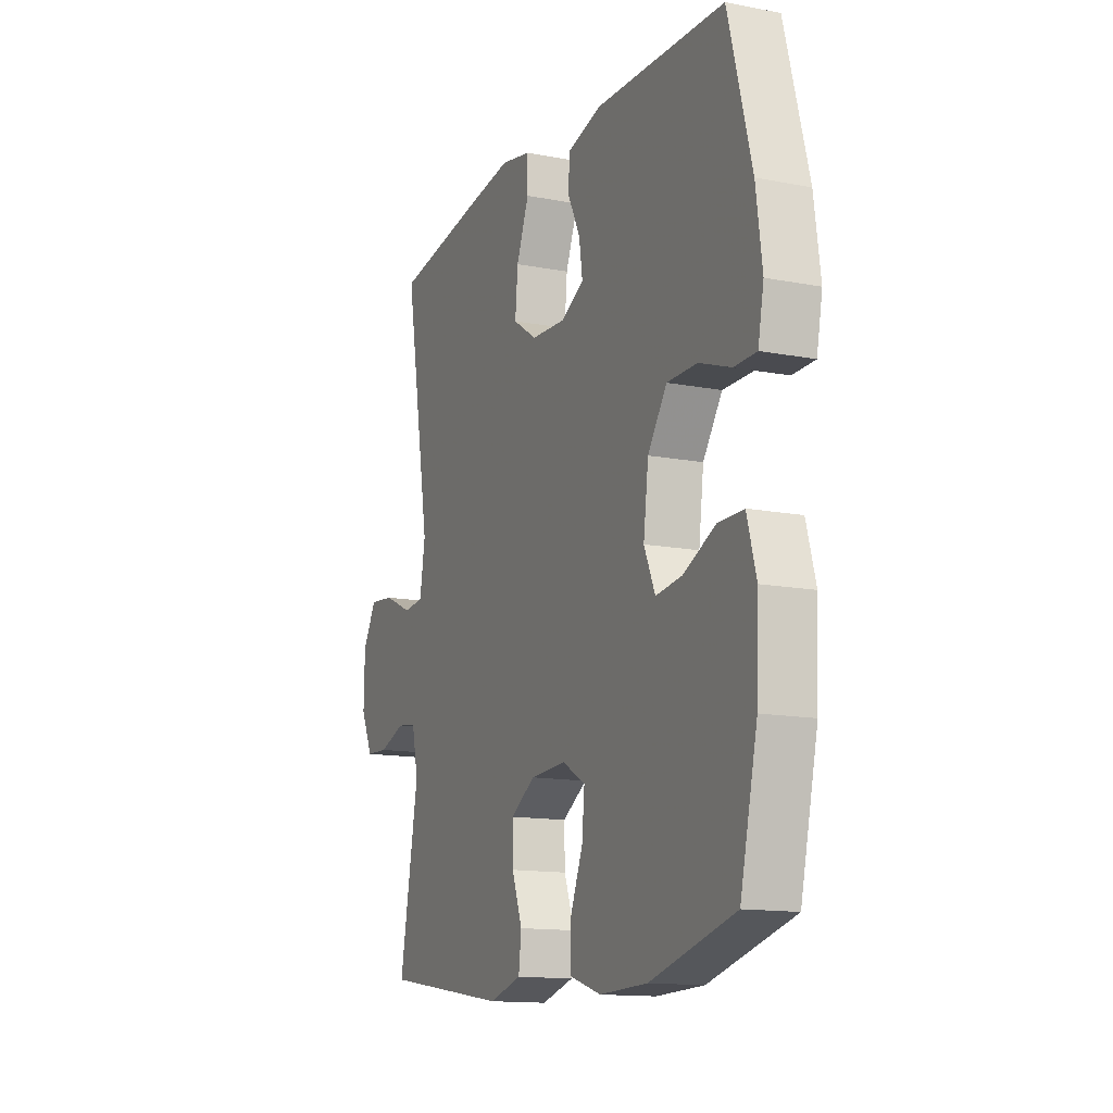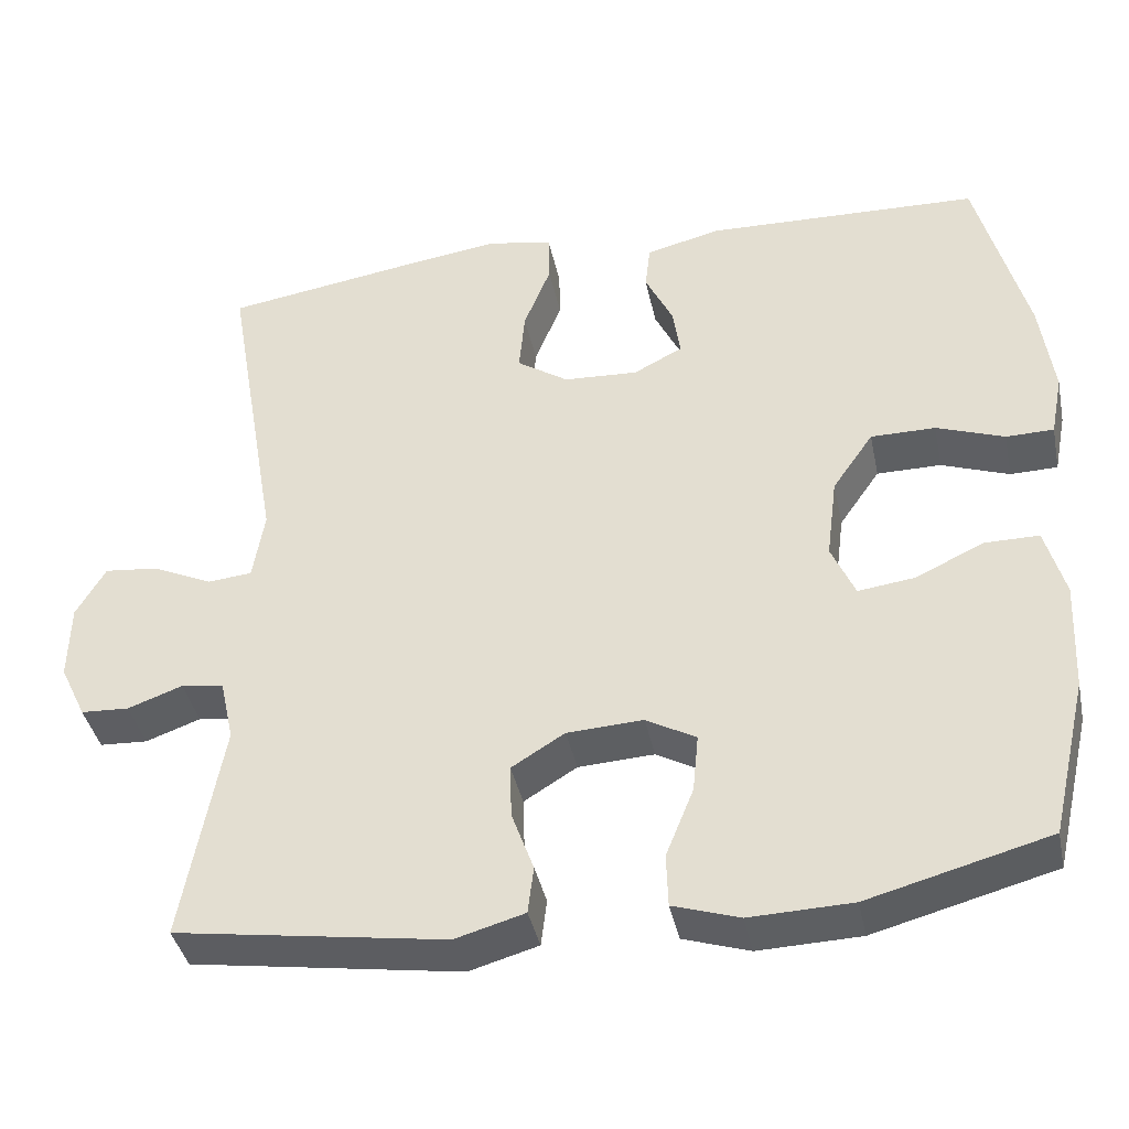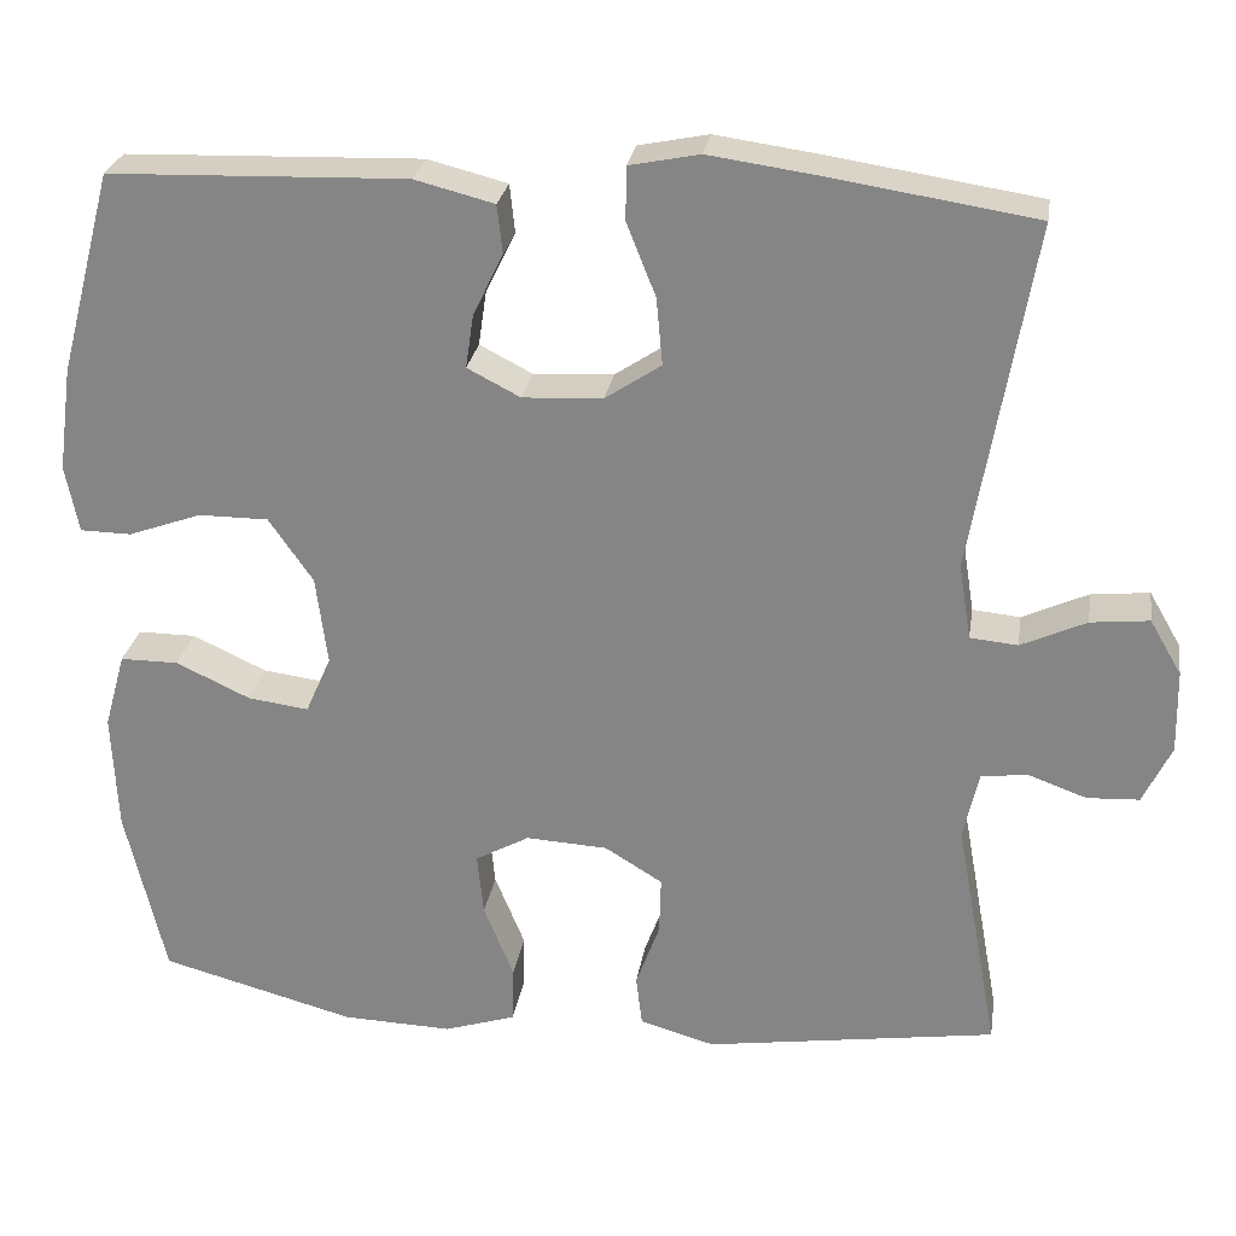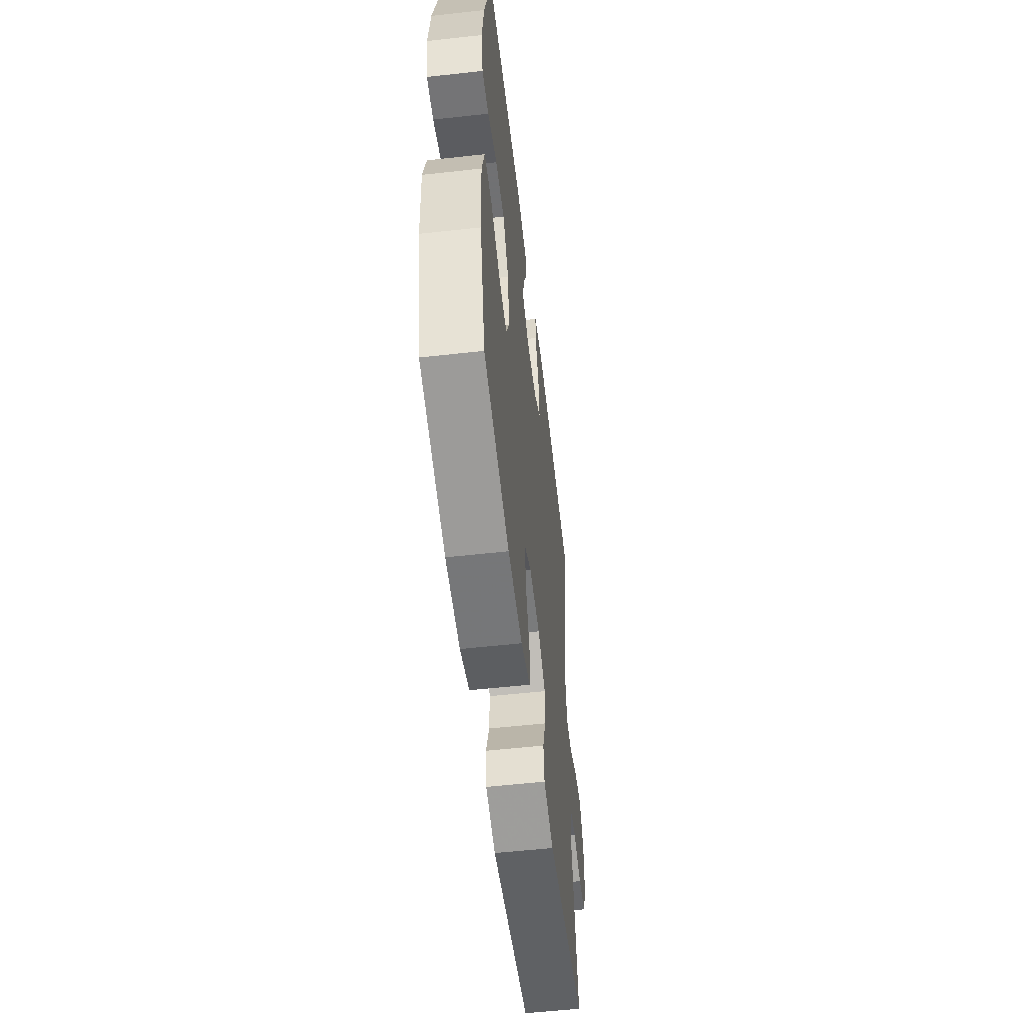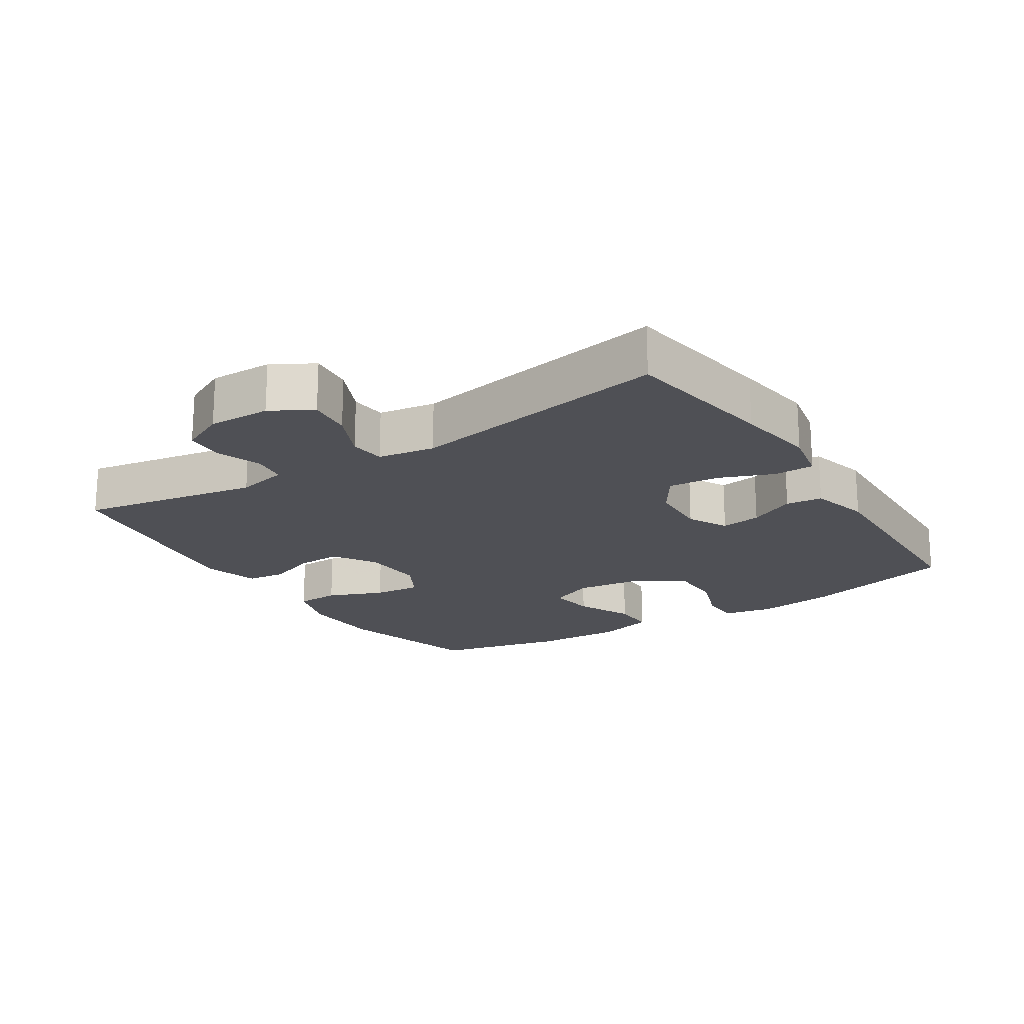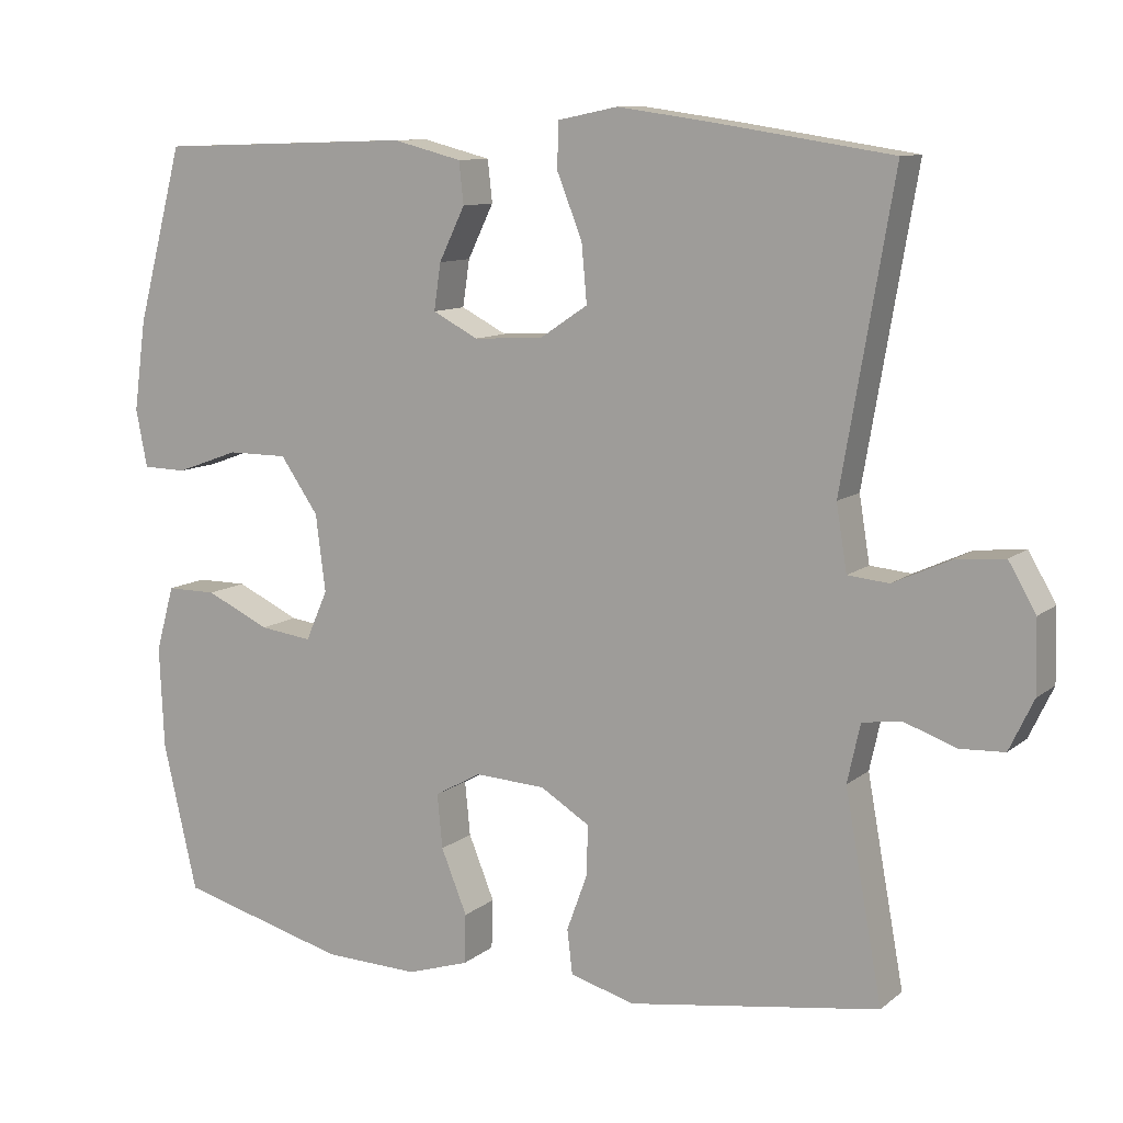
<metadata>
{"format":"obj","ext":"obj","renderer":"f3d","projection":"perspective","resolution":1024,"background":"white","views":[{"elev":-13.7,"azim":66.6,"up":"+Z"},{"elev":-39.6,"azim":11.7,"up":"+Z"},{"elev":26.6,"azim":-171.0,"up":"+Z"},{"elev":-55.3,"azim":96.7,"up":"+Z"},{"elev":-19.3,"azim":-57.1,"up":"+Y"},{"elev":10.3,"azim":-151.4,"up":"+Z"}]}
</metadata>
<code>
v 0.5 0.07 -0.5
v 0.279 0.07 -0.559
v 0.154 0.07 -0.563
v 0.073 0.07 -0.537
v 0.071 0.07 -0.472
v 0.105 0.07 -0.388
v 0.112 0.07 -0.317
v 0.051 0.07 -0.283
v -0.042 0.07 -0.288
v -0.107 0.07 -0.328
v -0.105 0.07 -0.394
v -0.078 0.07 -0.468
v -0.085 0.07 -0.526
v -0.17 0.07 -0.55
v -0.5 0.07 -0.5
v -0.451 0.07 -0.231
v -0.468 0.07 -0.154
v -0.52 0.07 -0.147
v -0.587 0.07 -0.171
v -0.646 0.07 -0.168
v -0.678 0.07 -0.101
v -0.676 0.07 -0.007
v -0.64 0.07 0.055
v -0.574 0.07 0.048
v -0.5 0.07 0.014
v -0.446 0.07 0.019
v -0.432 0.07 0.105
v -0.5 0.07 0.5
v -0.266 0.07 0.536
v -0.144 0.07 0.553
v -0.065 0.07 0.537
v -0.064 0.07 0.477
v -0.097 0.07 0.394
v -0.104 0.07 0.318
v -0.041 0.07 0.276
v 0.05 0.07 0.271
v 0.11 0.07 0.302
v 0.101 0.07 0.363
v 0.067 0.07 0.433
v 0.073 0.07 0.488
v 0.163 0.07 0.511
v 0.5 0.07 0.5
v 0.561 0.07 0.27
v 0.577 0.07 0.152
v 0.562 0.07 0.076
v 0.504 0.07 0.075
v 0.421 0.07 0.105
v 0.342 0.07 0.105
v 0.292 0.07 0.033
v 0.279 0.07 -0.068
v 0.308 0.07 -0.134
v 0.377 0.07 -0.125
v 0.461 0.07 -0.086
v 0.527 0.07 -0.086
v 0.551 0.07 -0.172
v 0.545 0.07 -0.306
v 0.5 0 -0.5
v 0.279 0 -0.559
v 0.154 0 -0.563
v 0.073 0 -0.537
v 0.071 0 -0.472
v 0.105 0 -0.388
v 0.112 0 -0.317
v 0.051 0 -0.283
v -0.042 0 -0.288
v -0.107 0 -0.328
v -0.105 0 -0.394
v -0.078 0 -0.468
v -0.085 0 -0.526
v -0.17 0 -0.55
v -0.5 0 -0.5
v -0.451 0 -0.231
v -0.468 0 -0.154
v -0.52 0 -0.147
v -0.587 0 -0.171
v -0.646 0 -0.168
v -0.678 0 -0.101
v -0.676 0 -0.007
v -0.64 0 0.055
v -0.574 0 0.048
v -0.5 0 0.014
v -0.446 0 0.019
v -0.432 0 0.105
v -0.5 0 0.5
v -0.266 0 0.536
v -0.144 0 0.553
v -0.065 0 0.537
v -0.064 0 0.477
v -0.097 0 0.394
v -0.104 0 0.318
v -0.041 0 0.276
v 0.05 0 0.271
v 0.11 0 0.302
v 0.101 0 0.363
v 0.067 0 0.433
v 0.073 0 0.488
v 0.163 0 0.511
v 0.5 0 0.5
v 0.561 0 0.27
v 0.577 0 0.152
v 0.562 0 0.076
v 0.504 0 0.075
v 0.421 0 0.105
v 0.342 0 0.105
v 0.292 0 0.033
v 0.279 0 -0.068
v 0.308 0 -0.134
v 0.377 0 -0.125
v 0.461 0 -0.086
v 0.527 0 -0.086
v 0.551 0 -0.172
v 0.545 0 -0.306
f 4 5 6
f 3 4 6
f 2 3 6
f 1 2 6
f 56 1 6
f 55 56 6
f 54 55 6
f 53 54 6
f 52 53 6
f 51 52 6 7
f 50 51 7 8
f 49 50 8 9
f 48 49 9 10
f 45 46 47
f 44 45 47
f 43 44 47
f 42 43 47
f 41 42 47
f 40 41 47
f 39 40 47
f 38 39 47
f 37 38 47 48
f 36 37 48 10
f 31 32 33
f 30 31 33
f 29 30 33
f 28 29 33
f 27 28 33
f 26 27 33 34
f 23 24 25
f 22 23 25
f 21 22 25
f 20 21 25
f 19 20 25
f 18 19 25
f 17 18 25 26
f 26 34 35
f 17 26 35
f 16 17 35
f 14 15 16
f 13 14 16
f 12 13 16
f 11 12 16
f 16 35 36 10
f 10 11 16
f 62 61 60
f 62 60 59
f 62 59 58
f 62 58 57
f 62 57 112
f 62 112 111
f 62 111 110
f 62 110 109
f 62 109 108
f 63 62 108 107
f 64 63 107 106
f 65 64 106 105
f 66 65 105 104
f 103 102 101
f 103 101 100
f 103 100 99
f 103 99 98
f 103 98 97
f 103 97 96
f 103 96 95
f 103 95 94
f 104 103 94 93
f 66 104 93 92
f 89 88 87
f 89 87 86
f 89 86 85
f 89 85 84
f 89 84 83
f 90 89 83 82
f 81 80 79
f 81 79 78
f 81 78 77
f 81 77 76
f 81 76 75
f 81 75 74
f 82 81 74 73
f 91 90 82
f 91 82 73
f 91 73 72
f 72 71 70
f 72 70 69
f 72 69 68
f 72 68 67
f 66 92 91 72
f 72 67 66
f 1 57 58 2
f 2 58 59 3
f 3 59 60 4
f 4 60 61 5
f 5 61 62 6
f 6 62 63 7
f 7 63 64 8
f 8 64 65 9
f 9 65 66 10
f 10 66 67 11
f 11 67 68 12
f 12 68 69 13
f 13 69 70 14
f 14 70 71 15
f 15 71 72 16
f 16 72 73 17
f 17 73 74 18
f 18 74 75 19
f 19 75 76 20
f 20 76 77 21
f 21 77 78 22
f 22 78 79 23
f 23 79 80 24
f 24 80 81 25
f 25 81 82 26
f 26 82 83 27
f 27 83 84 28
f 28 84 85 29
f 29 85 86 30
f 30 86 87 31
f 31 87 88 32
f 32 88 89 33
f 33 89 90 34
f 34 90 91 35
f 35 91 92 36
f 36 92 93 37
f 37 93 94 38
f 38 94 95 39
f 39 95 96 40
f 40 96 97 41
f 41 97 98 42
f 42 98 99 43
f 43 99 100 44
f 44 100 101 45
f 45 101 102 46
f 46 102 103 47
f 47 103 104 48
f 48 104 105 49
f 49 105 106 50
f 50 106 107 51
f 51 107 108 52
f 52 108 109 53
f 53 109 110 54
f 54 110 111 55
f 55 111 112 56
f 56 112 57 1

</code>
